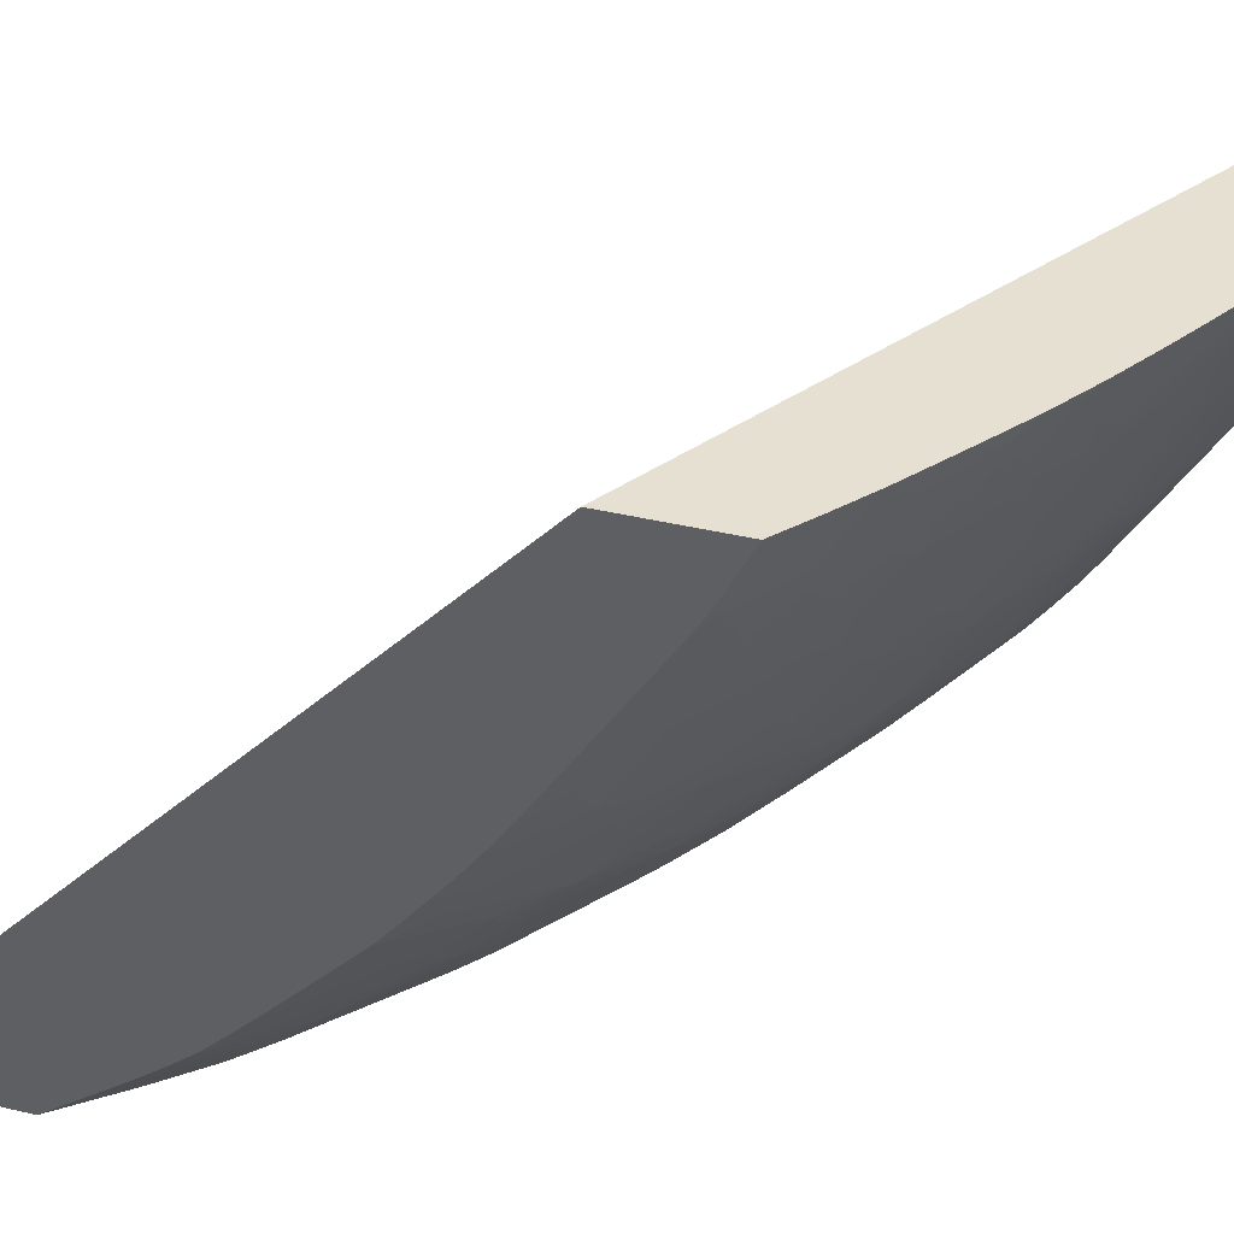
<metadata>
{"format":"obj","ext":"obj","renderer":"f3d","projection":"perspective","resolution":1024,"background":"white","views":[{"elev":38.4,"azim":106.9,"up":"+Z"}]}
</metadata>
<code>
v 0.02569 0.06619 0.007739
v 0.02658 0.06585 0.007739
v 0.02569 0.06605 0.007365
v 0.02569 0.06291 0.007739
v 0.02569 0.06604 0.007356
v 0.02686 0.06573 0.007739
v 0.02808 0.06475 0.006653
v 0.02569 0.04824 -0.0145
v 0.04599 0.02991 -0.0145
v 0.04599 0.05036 0.007739
v 0.02569 0.06552 0.006233
v 0.02693 0.06498 0.006133
v 0.02697 0.06569 0.007739
v 0.02858 0.06501 0.007726
v 0.02915 0.06451 0.007154
v 0.02858 0.06428 0.006133
v 0.02747 0.06449 0.005575
v 0.02569 0.0522 -0.0145
v 0.04599 0.03586 -0.0145
v 0.04599 0.05422 0.007739
v 0.02569 0.06532 0.005806
v 0.02639 0.06471 0.005122
v 0.02857 0.06502 0.007739
v 0.02861 0.065 0.007739
v 0.03018 0.06431 0.007739
v 0.03249 0.06294 0.007064
v 0.03141 0.06319 0.006531
v 0.03025 0.0635 0.006061
v 0.02978 0.06318 0.004953
v 0.02919 0.06291 0.003877
v 0.0286 0.06346 0.004467
v 0.02693 0.06422 0.00457
v 0.02811 0.06314 0.003416
v 0.02569 0.05239 -0.0143
v 0.02583 0.05213 -0.0145
v 0.04444 0.03783 -0.0145
v 0.04599 0.03872 -0.01237
v 0.04599 0.05343 0.006161
v 0.04595 0.05426 0.007739
v 0.02569 0.06482 0.004785
v 0.02573 0.06444 0.004045
v 0.03182 0.06353 0.007739
v 0.03188 0.06274 0.006061
v 0.03187 0.06351 0.007739
v 0.03202 0.06343 0.007739
v 0.03334 0.06275 0.007739
v 0.03345 0.0627 0.007739
v 0.03341 0.06269 0.007672
v 0.03502 0.06182 0.007739
v 0.03506 0.06179 0.007739
v 0.03452 0.06157 0.006564
v 0.03347 0.06192 0.00608
v 0.03299 0.06159 0.00492
v 0.03085 0.06293 0.005456
v 0.02854 0.06016 -0.001938
v 0.02742 0.06123 -0.0008427
v 0.02747 0.06287 0.002338
v 0.03025 0.06271 0.004467
v 0.03082 0.0613 0.002251
v 0.02969 0.05992 -0.001415
v 0.02693 0.06338 0.0029
v 0.02569 0.05274 -0.01392
v 0.02663 0.05194 -0.0143
v 0.0268 0.05167 -0.0145
v 0.04415 0.0382 -0.0145
v 0.04564 0.03894 -0.01254
v 0.04599 0.03962 -0.01167
v 0.04599 0.05316 0.005647
v 0.04554 0.05333 0.005284
v 0.04414 0.05512 0.006564
v 0.04521 0.05469 0.007395
v 0.04483 0.05517 0.007739
v 0.02569 0.06442 0.003953
v 0.02639 0.0631 0.001896
v 0.02569 0.06373 0.002582
v 0.03247 0.06131 0.003845
v 0.03186 0.06193 0.004448
v 0.0356 0.06124 0.007217
v 0.03661 0.06089 0.007739
v 0.03407 0.0613 0.005486
v 0.03607 0.05992 0.005035
v 0.03347 0.06108 0.004448
v 0.03139 0.06158 0.003329
v 0.02634 0.06147 -0.001276
v 0.02907 0.05963 -0.002493
v 0.028 0.05987 -0.002917
v 0.0269 0.06174 -0.0003006
v 0.02693 0.06258 0.001341
v 0.02569 0.06286 0.0008554
v 0.03077 0.05966 -0.000932
v 0.02569 0.05296 -0.01368
v 0.02655 0.05351 -0.01265
v 0.02771 0.05167 -0.01401
v 0.02733 0.0514 -0.0145
v 0.02713 0.05259 -0.01333
v 0.04303 0.03951 -0.0145
v 0.04458 0.03945 -0.01312
v 0.04518 0.04002 -0.01211
v 0.04599 0.04051 -0.01092
v 0.04599 0.0527 0.004861
v 0.04599 0.05259 0.004665
v 0.04407 0.05346 0.003464
v 0.04464 0.0537 0.004667
v 0.04345 0.05458 0.004548
v 0.04378 0.05484 0.005488
v 0.04351 0.0562 0.007739
v 0.04462 0.05533 0.007739
v 0.02569 0.06321 0.001559
v 0.03132 0.05994 0.0001435
v 0.0324 0.05966 0.0006878
v 0.03182 0.05941 -0.000355
v 0.03661 0.06016 0.006202
v 0.03807 0.06 0.007739
v 0.03757 0.05985 0.006766
v 0.03715 0.05959 0.005689
v 0.0356 0.05964 0.003958
v 0.03661 0.05932 0.004517
v 0.03452 0.05994 0.003398
v 0.02569 0.06155 -0.001592
v 0.02569 0.06207 -0.0006424
v 0.02569 0.0628 0.0007466
v 0.0302 0.05938 -0.001938
v 0.03121 0.05828 -0.002946
v 0.03008 0.05851 -0.003499
v 0.02949 0.05821 -0.004452
v 0.02854 0.05927 -0.003481
v 0.02771 0.05813 -0.005935
v 0.02569 0.05853 -0.006664
v 0.02719 0.05954 -0.003991
v 0.02569 0.05932 -0.005354
v 0.02676 0.06002 -0.003481
v 0.02569 0.06049 -0.003403
v 0.02569 0.06105 -0.002454
v 0.02569 0.06113 -0.002312
v 0.03285 0.05829 -0.001374
v 0.03176 0.05858 -0.001912
v 0.02569 0.05369 -0.01287
v 0.02763 0.05324 -0.01235
v 0.02569 0.05668 -0.009355
v 0.02619 0.05656 -0.009222
v 0.02973 0.05029 -0.01425
v 0.02913 0.0504 -0.0145
v 0.02814 0.05096 -0.0145
v 0.04275 0.03982 -0.0145
v 0.04351 0.03996 -0.0137
v 0.0441 0.04062 -0.01262
v 0.04575 0.04064 -0.01104
v 0.04599 0.04088 -0.01056
v 0.04599 0.05217 0.004006
v 0.04522 0.04984 -0.0007426
v 0.04392 0.05172 0.0004483
v 0.04367 0.05313 0.002388
v 0.043 0.05405 0.003026
v 0.04232 0.05495 0.003664
v 0.04264 0.05519 0.004548
v 0.04199 0.05632 0.005739
v 0.04236 0.0566 0.006816
v 0.04345 0.05625 0.007739
v 0.03393 0.05799 -0.000834
v 0.03835 0.05982 0.007739
v 0.03865 0.05952 0.007469
v 0.03816 0.05921 0.006202
v 0.03907 0.05816 0.005305
v 0.03814 0.05843 0.004678
v 0.03601 0.05827 0.001881
v 0.03552 0.05797 0.0008032
v 0.03755 0.05823 0.003579
v 0.03657 0.05852 0.002998
v 0.03229 0.05798 -0.002452
v 0.03176 0.05763 -0.003499
v 0.03057 0.05794 -0.004019
v 0.02985 0.0568 -0.00637
v 0.02854 0.05794 -0.005624
v 0.02859 0.05711 -0.006847
v 0.02707 0.05784 -0.006808
v 0.02585 0.05802 -0.00738
v 0.02569 0.05806 -0.007435
v 0.03339 0.05768 -0.001912
v 0.03064 0.05312 -0.01059
v 0.03177 0.05199 -0.01113
v 0.02744 0.05478 -0.01062
v 0.02854 0.0545 -0.01029
v 0.03002 0.05403 -0.009906
v 0.02569 0.05716 -0.008704
v 0.02569 0.05744 -0.008319
v 0.02917 0.05644 -0.007446
v 0.02941 0.05494 -0.00922
v 0.03177 0.05125 -0.01194
v 0.03177 0.05044 -0.01281
v 0.0308 0.04997 -0.01392
v 0.03048 0.04958 -0.0145
v 0.02993 0.04992 -0.0145
v 0.04169 0.04086 -0.0145
v 0.04244 0.04055 -0.01418
v 0.043 0.04112 -0.01316
v 0.0425 0.04224 -0.01262
v 0.04357 0.0417 -0.01211
v 0.04251 0.04387 -0.01104
v 0.04197 0.04494 -0.01051
v 0.04574 0.04225 -0.009431
v 0.04599 0.04132 -0.01011
v 0.04599 0.04962 -4.54e-06
v 0.04599 0.04938 -0.0003725
v 0.04599 0.04868 -0.00145
v 0.04583 0.04876 -0.001561
v 0.04479 0.04935 -0.002051
v 0.04374 0.04995 -0.002543
v 0.04415 0.05029 -0.001465
v 0.04218 0.05323 0.0006116
v 0.04311 0.05286 0.001217
v 0.0426 0.05356 0.001689
v 0.04189 0.05463 0.002588
v 0.04082 0.05504 0.001903
v 0.04139 0.05528 0.00305
v 0.04051 0.05643 0.003908
v 0.04145 0.05605 0.004487
v 0.04091 0.05672 0.004983
v 0.04145 0.05697 0.006231
v 0.04055 0.05807 0.00711
v 0.04267 0.05682 0.007739
v 0.03499 0.05766 -0.0002963
v 0.03491 0.05684 -0.001805
v 0.03431 0.0566 -0.002837
v 0.03951 0.05906 0.007739
v 0.0399 0.05881 0.007739
v 0.03939 0.05838 0.006161
v 0.03863 0.05787 0.00423
v 0.0402 0.05784 0.006161
v 0.03709 0.05792 0.002503
v 0.03657 0.05759 0.001332
v 0.0365 0.05679 -0.0001504
v 0.03588 0.05658 -0.001198
v 0.03944 0.05679 0.003263
v 0.03826 0.05736 0.002882
v 0.03177 0.05681 -0.004759
v 0.03407 0.05485 -0.005841
v 0.03299 0.05514 -0.006288
v 0.02569 0.0579 -0.007661
v 0.03143 0.05358 -0.009514
v 0.03266 0.05173 -0.01085
v 0.03231 0.05477 -0.007365
v 0.03049 0.05465 -0.008837
v 0.03272 0.05016 -0.0125
v 0.03177 0.04966 -0.01362
v 0.03177 0.04878 -0.0145
v 0.03811 0.04411 -0.0145
v 0.03912 0.04369 -0.01409
v 0.04085 0.0438 -0.01257
v 0.04193 0.04331 -0.01211
v 0.04089 0.04544 -0.01101
v 0.04141 0.04599 -0.009941
v 0.04194 0.04654 -0.008867
v 0.04251 0.04547 -0.009429
v 0.04358 0.04494 -0.008878
v 0.04411 0.04546 -0.007801
v 0.04518 0.04492 -0.007239
v 0.04599 0.04212 -0.009301
v 0.04599 0.04175 -0.009677
v 0.04599 0.04851 -0.001707
v 0.04543 0.04839 -0.002639
v 0.04425 0.04879 -0.003523
v 0.0439 0.04848 -0.004367
v 0.04314 0.04966 -0.003645
v 0.0422 0.05002 -0.004263
v 0.04266 0.05039 -0.00319
v 0.04091 0.05189 -0.003048
v 0.04199 0.05146 -0.002375
v 0.04066 0.05331 -0.00113
v 0.041 0.05357 -0.0002963
v 0.0415 0.05414 0.001258
v 0.04038 0.05472 0.0008271
v 0.03931 0.0551 0.0001827
v 0.03992 0.0562 0.002808
v 0.03898 0.05649 0.002186
v 0.04143 0.0577 0.0077
v 0.04139 0.05774 0.007739
v 0.03538 0.05625 -0.002273
v 0.03728 0.05482 -0.002576
v 0.03508 0.05457 -0.005236
v 0.04095 0.05806 0.007739
v 0.0378 0.05678 0.001319
v 0.03744 0.05654 0.0004853
v 0.03696 0.05622 -0.0005923
v 0.03777 0.05514 -0.0015
v 0.03598 0.05341 -0.006122
v 0.03492 0.05371 -0.006697
v 0.03433 0.05339 -0.00767
v 0.03347 0.05452 -0.006797
v 0.03338 0.05366 -0.008008
v 0.03327 0.05212 -0.009952
v 0.03447 0.05186 -0.009392
v 0.03374 0.05139 -0.01047
v 0.03323 0.05078 -0.01149
v 0.0338 0.04981 -0.01213
v 0.0346 0.04873 -0.01269
v 0.03326 0.04918 -0.01313
v 0.03273 0.04855 -0.01412
v 0.03305 0.04792 -0.0145
v 0.03786 0.04433 -0.0145
v 0.03807 0.0443 -0.01437
v 0.03851 0.04477 -0.0136
v 0.04025 0.04487 -0.01208
v 0.03917 0.04534 -0.01252
v 0.03568 0.04836 -0.01231
v 0.04023 0.04652 -0.01045
v 0.04086 0.04703 -0.009375
v 0.04137 0.04758 -0.008293
v 0.04249 0.04705 -0.00779
v 0.04303 0.046 -0.008334
v 0.04356 0.04653 -0.007219
v 0.04568 0.04542 -0.006164
v 0.04599 0.04448 -0.006817
v 0.04571 0.04384 -0.007801
v 0.04599 0.0433 -0.008068
v 0.04599 0.04806 -0.002358
v 0.04599 0.04724 -0.003488
v 0.04557 0.04692 -0.004433
v 0.04452 0.0475 -0.004938
v 0.04405 0.047 -0.006142
v 0.04343 0.04807 -0.005445
v 0.04236 0.04853 -0.006059
v 0.04139 0.0489 -0.00666
v 0.04158 0.04976 -0.005297
v 0.04112 0.05046 -0.004864
v 0.04046 0.05154 -0.004124
v 0.04021 0.05297 -0.002206
v 0.03974 0.05359 -0.001766
v 0.03984 0.05441 -0.0003311
v 0.03885 0.05478 -0.000895
v 0.0386 0.05624 0.001319
v 0.03827 0.0545 -0.001988
v 0.03913 0.05336 -0.00283
v 0.03815 0.05367 -0.003429
v 0.03756 0.0534 -0.004487
v 0.03706 0.05303 -0.005565
v 0.03778 0.05195 -0.006314
v 0.03661 0.05248 -0.006756
v 0.0354 0.05302 -0.0072
v 0.03617 0.05194 -0.007894
v 0.03555 0.05151 -0.00897
v 0.03505 0.05091 -0.01002
v 0.03455 0.05031 -0.01106
v 0.0338 0.04817 -0.01376
v 0.03337 0.04769 -0.0145
v 0.03663 0.0453 -0.0145
v 0.03743 0.04523 -0.01403
v 0.03563 0.04994 -0.01065
v 0.03738 0.05004 -0.009148
v 0.03914 0.04854 -0.009264
v 0.04021 0.0481 -0.008793
v 0.04081 0.04858 -0.007718
v 0.04188 0.04812 -0.007137
v 0.04599 0.04526 -0.005976
v 0.04599 0.04482 -0.006455
v 0.04513 0.04649 -0.00551
v 0.04599 0.04573 -0.005404
v 0.04599 0.04676 -0.004108
v 0.04599 0.046 -0.005062
v 0.04064 0.05006 -0.005939
v 0.03938 0.05194 -0.004692
v 0.03864 0.05301 -0.003904
v 0.03979 0.05245 -0.003475
v 0.04001 0.051 -0.005314
v 0.03885 0.05155 -0.005767
v 0.03828 0.05121 -0.006812
v 0.03724 0.05155 -0.007389
v 0.03631 0.05043 -0.009579
v 0.03661 0.04552 -0.01432
v 0.03822 0.05038 -0.007949
v 0.03904 0.05007 -0.007568
v 0.04024 0.04976 -0.006753
f 1 2 3
f 1 3 5
f 1 5 11
f 1 11 21
f 1 21 40
f 1 40 73
f 1 73 75
f 1 75 108
f 1 108 89
f 1 89 121
f 1 121 120
f 1 120 119
f 1 119 134
f 1 134 133
f 1 133 132
f 1 132 130
f 1 130 128
f 1 128 177
f 1 177 238
f 1 238 185
f 1 185 184
f 1 184 139
f 1 139 137
f 1 137 91
f 1 91 62
f 1 62 34
f 1 34 18
f 1 18 8
f 1 8 4
f 1 4 10
f 1 10 20
f 1 20 39
f 1 39 72
f 1 72 107
f 1 107 106
f 1 106 158
f 1 158 220
f 1 220 276
f 1 276 280
f 1 280 225
f 1 225 224
f 1 224 160
f 1 160 113
f 1 113 79
f 1 79 50
f 1 50 49
f 1 49 47
f 1 47 46
f 1 46 45
f 1 45 44
f 1 44 42
f 1 42 25
f 1 25 24
f 1 24 23
f 1 23 13
f 1 13 6
f 1 6 2
f 2 5 3
f 2 6 7
f 2 7 5
f 4 8 9
f 4 9 10
f 5 7 12
f 5 12 11
f 6 13 7
f 7 13 14
f 7 14 15
f 7 15 16
f 7 16 17
f 7 17 12
f 8 18 35
f 8 35 64
f 8 64 94
f 8 94 143
f 8 143 142
f 8 142 192
f 8 192 191
f 8 191 245
f 8 245 298
f 8 298 344
f 8 344 345
f 8 345 299
f 8 299 246
f 8 246 193
f 8 193 144
f 8 144 96
f 8 96 65
f 8 65 36
f 8 36 19
f 8 19 9
f 9 19 37
f 9 37 67
f 9 67 99
f 9 99 148
f 9 148 201
f 9 201 258
f 9 258 257
f 9 257 314
f 9 314 312
f 9 312 354
f 9 354 353
f 9 353 356
f 9 356 358
f 9 358 357
f 9 357 316
f 9 316 315
f 9 315 259
f 9 259 204
f 9 204 203
f 9 203 202
f 9 202 149
f 9 149 101
f 9 101 100
f 9 100 68
f 9 68 38
f 9 38 20
f 9 20 10
f 11 12 21
f 12 17 22
f 12 22 21
f 13 23 14
f 14 23 24
f 14 24 25
f 14 25 15
f 15 25 26
f 15 26 27
f 15 27 28
f 15 28 16
f 16 28 29
f 16 29 30
f 16 30 31
f 16 31 17
f 17 32 22
f 17 31 33
f 17 33 32
f 18 34 35
f 19 36 37
f 20 38 39
f 21 22 40
f 22 32 41
f 22 41 40
f 25 42 26
f 26 43 27
f 26 42 44
f 26 44 45
f 26 45 46
f 26 46 47
f 26 47 48
f 26 48 49
f 26 49 50
f 26 50 51
f 26 51 52
f 26 52 53
f 26 53 43
f 27 43 54
f 27 54 28
f 28 54 29
f 29 54 30
f 30 55 56
f 30 56 57
f 30 57 33
f 30 33 31
f 30 54 58
f 30 58 59
f 30 59 60
f 30 60 55
f 32 33 61
f 32 61 41
f 33 57 61
f 34 62 63
f 34 63 35
f 35 63 64
f 36 65 37
f 37 65 66
f 37 66 67
f 38 68 69
f 38 69 70
f 38 70 71
f 38 71 39
f 39 71 72
f 40 41 73
f 41 61 74
f 41 74 75
f 41 75 73
f 43 53 76
f 43 76 77
f 43 77 54
f 47 49 48
f 50 78 51
f 50 79 78
f 51 80 52
f 51 78 81
f 51 81 80
f 52 80 53
f 53 80 82
f 53 82 76
f 54 77 83
f 54 83 58
f 55 84 56
f 55 60 85
f 55 85 86
f 55 86 84
f 56 84 87
f 56 87 57
f 57 88 89
f 57 89 74
f 57 74 61
f 57 87 88
f 58 83 59
f 59 83 90
f 59 90 60
f 60 90 85
f 62 91 92
f 62 92 63
f 63 93 94
f 63 94 64
f 63 92 95
f 63 95 93
f 65 96 97
f 65 97 66
f 66 97 98
f 66 98 67
f 67 98 99
f 68 100 69
f 69 100 101
f 69 101 102
f 69 102 103
f 69 103 104
f 69 104 105
f 69 105 70
f 70 105 106
f 70 106 107
f 70 107 71
f 71 107 72
f 74 108 75
f 74 89 108
f 76 109 90
f 76 90 83
f 76 83 77
f 76 82 110
f 76 110 111
f 76 111 109
f 78 79 112
f 78 112 81
f 79 113 114
f 79 114 115
f 79 115 112
f 80 81 116
f 80 116 82
f 81 115 117
f 81 117 116
f 81 112 115
f 82 116 118
f 82 118 110
f 84 119 120
f 84 120 121
f 84 121 89
f 84 89 87
f 84 86 119
f 85 90 122
f 85 122 123
f 85 123 124
f 85 124 125
f 85 125 126
f 85 126 86
f 86 126 127
f 86 127 128
f 86 128 129
f 86 129 130
f 86 130 131
f 86 131 132
f 86 132 133
f 86 133 134
f 86 134 119
f 87 89 88
f 90 111 135
f 90 135 136
f 90 136 123
f 90 123 122
f 90 109 111
f 91 137 92
f 92 138 95
f 92 137 139
f 92 139 140
f 92 140 138
f 93 95 138
f 93 138 141
f 93 141 142
f 93 142 143
f 93 143 94
f 96 144 145
f 96 145 98
f 96 98 97
f 98 145 146
f 98 146 147
f 98 147 99
f 99 147 148
f 101 149 150
f 101 150 151
f 101 151 152
f 101 152 102
f 102 152 153
f 102 153 154
f 102 154 104
f 102 104 103
f 104 154 155
f 104 155 105
f 105 155 156
f 105 156 157
f 105 157 106
f 106 157 158
f 110 159 111
f 110 118 159
f 111 159 135
f 113 160 161
f 113 161 114
f 114 161 115
f 115 161 162
f 115 162 163
f 115 163 164
f 115 164 117
f 116 117 165
f 116 165 166
f 116 166 159
f 116 159 118
f 117 164 167
f 117 167 168
f 117 168 165
f 123 169 170
f 123 170 171
f 123 171 124
f 123 136 169
f 124 171 125
f 125 171 172
f 125 172 173
f 125 173 126
f 126 173 127
f 127 173 174
f 127 174 175
f 127 175 176
f 127 176 177
f 127 177 128
f 128 130 129
f 130 132 131
f 135 159 178
f 135 178 169
f 135 169 136
f 138 179 180
f 138 180 141
f 138 140 181
f 138 181 182
f 138 182 183
f 138 183 179
f 139 184 140
f 140 184 185
f 140 185 186
f 140 186 187
f 140 187 182
f 140 182 181
f 141 188 189
f 141 189 190
f 141 190 191
f 141 191 192
f 141 192 142
f 141 180 188
f 144 193 194
f 144 194 145
f 145 194 146
f 146 194 195
f 146 195 196
f 146 196 197
f 146 197 147
f 147 197 198
f 147 198 199
f 147 199 200
f 147 200 148
f 148 200 201
f 149 202 150
f 150 202 203
f 150 203 204
f 150 204 205
f 150 205 206
f 150 206 207
f 150 207 208
f 150 208 151
f 151 209 210
f 151 210 152
f 151 208 207
f 151 207 209
f 152 210 209
f 152 209 211
f 152 211 153
f 153 211 154
f 154 212 213
f 154 213 214
f 154 214 215
f 154 215 216
f 154 216 155
f 154 211 212
f 155 216 156
f 156 216 217
f 156 217 218
f 156 218 157
f 157 218 219
f 157 219 158
f 158 219 220
f 159 166 221
f 159 221 222
f 159 222 223
f 159 223 178
f 160 224 161
f 161 224 225
f 161 225 219
f 161 219 226
f 161 226 162
f 162 226 163
f 163 227 167
f 163 167 164
f 163 226 228
f 163 228 215
f 163 215 227
f 165 167 229
f 165 229 230
f 165 230 166
f 165 168 167
f 166 230 231
f 166 231 232
f 166 232 222
f 166 222 221
f 167 227 233
f 167 233 234
f 167 234 229
f 169 178 223
f 169 223 170
f 170 235 171
f 170 223 236
f 170 236 235
f 171 235 172
f 172 235 236
f 172 236 237
f 172 237 186
f 172 186 173
f 173 186 174
f 174 186 175
f 175 186 176
f 176 238 177
f 176 186 238
f 179 239 240
f 179 240 180
f 179 183 239
f 180 240 188
f 182 187 183
f 183 187 239
f 185 238 186
f 186 237 241
f 186 241 242
f 186 242 187
f 187 242 239
f 188 240 189
f 189 240 243
f 189 243 190
f 190 243 244
f 190 244 245
f 190 245 191
f 193 246 247
f 193 247 194
f 194 247 196
f 194 196 195
f 196 247 248
f 196 248 249
f 196 249 198
f 196 198 197
f 198 249 199
f 199 249 250
f 199 250 251
f 199 251 252
f 199 252 253
f 199 253 200
f 200 253 254
f 200 254 255
f 200 255 256
f 200 256 257
f 200 257 258
f 200 258 201
f 204 259 205
f 205 259 260
f 205 260 206
f 206 260 207
f 207 260 261
f 207 261 262
f 207 262 263
f 207 263 264
f 207 264 265
f 207 265 266
f 207 266 267
f 207 267 209
f 209 268 269
f 209 269 270
f 209 270 211
f 209 267 266
f 209 266 268
f 211 270 212
f 212 270 213
f 213 270 271
f 213 271 215
f 213 215 214
f 215 271 272
f 215 272 273
f 215 273 274
f 215 274 233
f 215 233 227
f 215 228 217
f 215 217 216
f 217 228 219
f 217 219 218
f 219 275 220
f 219 228 226
f 219 225 275
f 220 275 276
f 222 232 277
f 222 277 223
f 223 277 278
f 223 278 279
f 223 279 236
f 225 280 275
f 229 234 281
f 229 281 230
f 230 281 282
f 230 282 231
f 231 282 283
f 231 283 232
f 232 283 284
f 232 284 278
f 232 278 277
f 233 274 234
f 234 274 281
f 236 279 285
f 236 285 286
f 236 286 287
f 236 287 288
f 236 288 237
f 237 288 241
f 239 289 287
f 239 287 290
f 239 290 240
f 239 242 289
f 240 290 291
f 240 291 292
f 240 292 293
f 240 293 243
f 241 288 287
f 241 287 242
f 242 287 289
f 243 293 294
f 243 294 295
f 243 295 296
f 243 296 297
f 243 297 245
f 243 245 244
f 245 297 298
f 246 299 300
f 246 300 247
f 247 300 301
f 247 301 302
f 247 302 248
f 248 302 249
f 249 302 250
f 250 302 303
f 250 303 304
f 250 304 305
f 250 305 306
f 250 306 251
f 251 306 252
f 252 306 307
f 252 307 308
f 252 308 253
f 253 255 254
f 253 308 309
f 253 309 255
f 255 309 308
f 255 308 310
f 255 310 256
f 256 310 311
f 256 311 312
f 256 312 313
f 256 313 257
f 257 313 314
f 259 315 260
f 260 315 316
f 260 316 317
f 260 317 262
f 260 262 261
f 262 317 318
f 262 318 319
f 262 319 320
f 262 320 321
f 262 321 264
f 262 264 263
f 264 321 322
f 264 322 323
f 264 323 324
f 264 324 325
f 264 325 265
f 265 325 266
f 266 325 326
f 266 326 268
f 268 326 327
f 268 327 328
f 268 328 269
f 269 328 271
f 269 271 270
f 271 328 272
f 272 328 329
f 272 329 282
f 272 282 330
f 272 330 274
f 272 274 273
f 274 330 281
f 275 280 276
f 278 284 329
f 278 329 331
f 278 331 332
f 278 332 333
f 278 333 334
f 278 334 285
f 278 285 279
f 281 330 282
f 282 329 283
f 283 329 284
f 285 334 335
f 285 335 336
f 285 336 337
f 285 337 338
f 285 338 286
f 286 338 287
f 287 338 339
f 287 339 340
f 287 340 291
f 287 291 290
f 291 340 341
f 291 341 292
f 292 341 342
f 292 342 293
f 293 342 294
f 294 342 304
f 294 304 295
f 295 304 343
f 295 343 297
f 295 297 296
f 297 343 344
f 297 344 298
f 299 345 346
f 299 346 300
f 300 346 301
f 301 346 303
f 301 303 302
f 303 346 304
f 304 344 343
f 304 342 347
f 304 347 348
f 304 348 349
f 304 349 305
f 304 346 344
f 305 349 306
f 306 349 350
f 306 350 351
f 306 351 307
f 307 351 308
f 308 319 310
f 308 351 352
f 308 352 319
f 310 319 311
f 311 353 354
f 311 354 312
f 311 319 355
f 311 355 356
f 311 356 353
f 312 314 313
f 316 357 317
f 317 319 318
f 317 357 358
f 317 358 356
f 317 356 355
f 317 355 319
f 319 352 320
f 320 352 321
f 321 352 322
f 322 359 324
f 322 324 323
f 322 352 351
f 322 351 359
f 324 359 325
f 325 360 361
f 325 361 362
f 325 362 326
f 325 359 363
f 325 363 360
f 326 332 327
f 326 362 332
f 327 332 329
f 327 329 328
f 329 332 331
f 332 334 333
f 332 362 361
f 332 361 334
f 334 361 360
f 334 360 335
f 335 360 336
f 336 360 364
f 336 364 365
f 336 365 366
f 336 366 337
f 337 366 338
f 338 366 339
f 339 366 348
f 339 348 340
f 340 348 367
f 340 367 347
f 340 347 341
f 341 347 342
f 344 346 368
f 344 368 345
f 345 368 346
f 347 367 348
f 348 369 370
f 348 370 351
f 348 351 350
f 348 350 349
f 348 366 369
f 351 370 371
f 351 371 359
f 359 371 363
f 360 363 364
f 363 371 370
f 363 370 364
f 364 370 365
f 365 370 366
f 366 370 369

</code>
